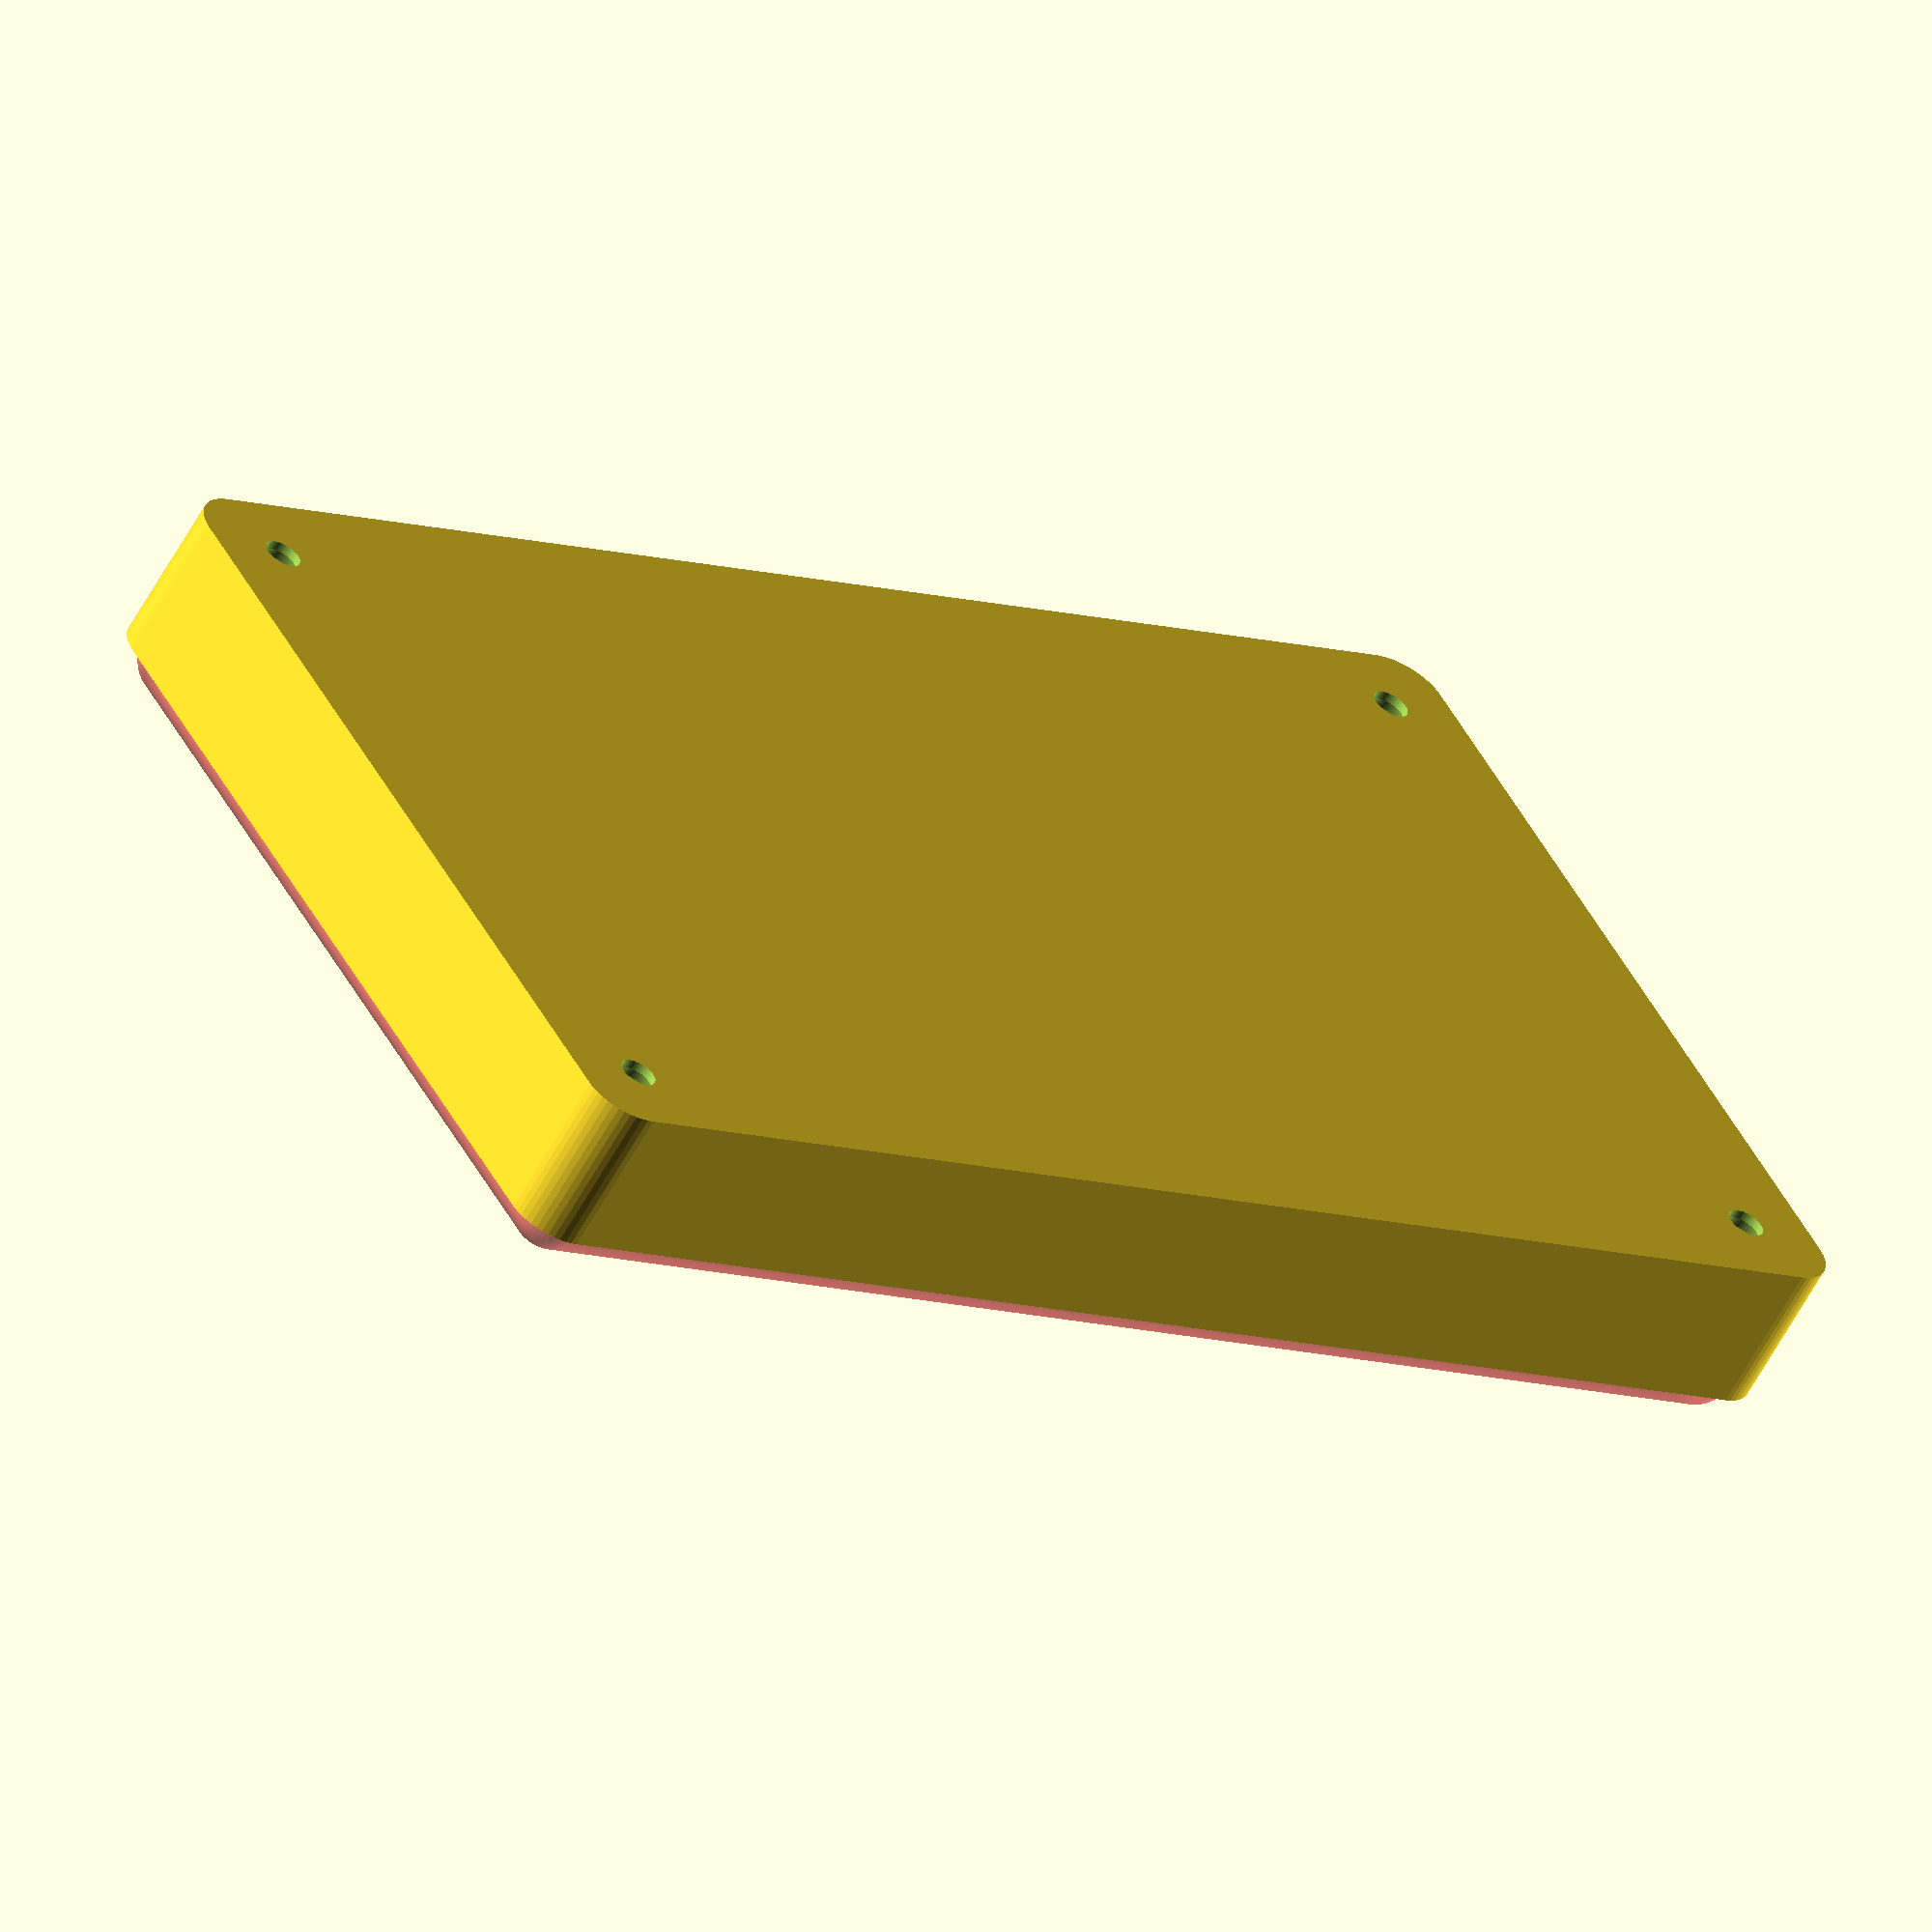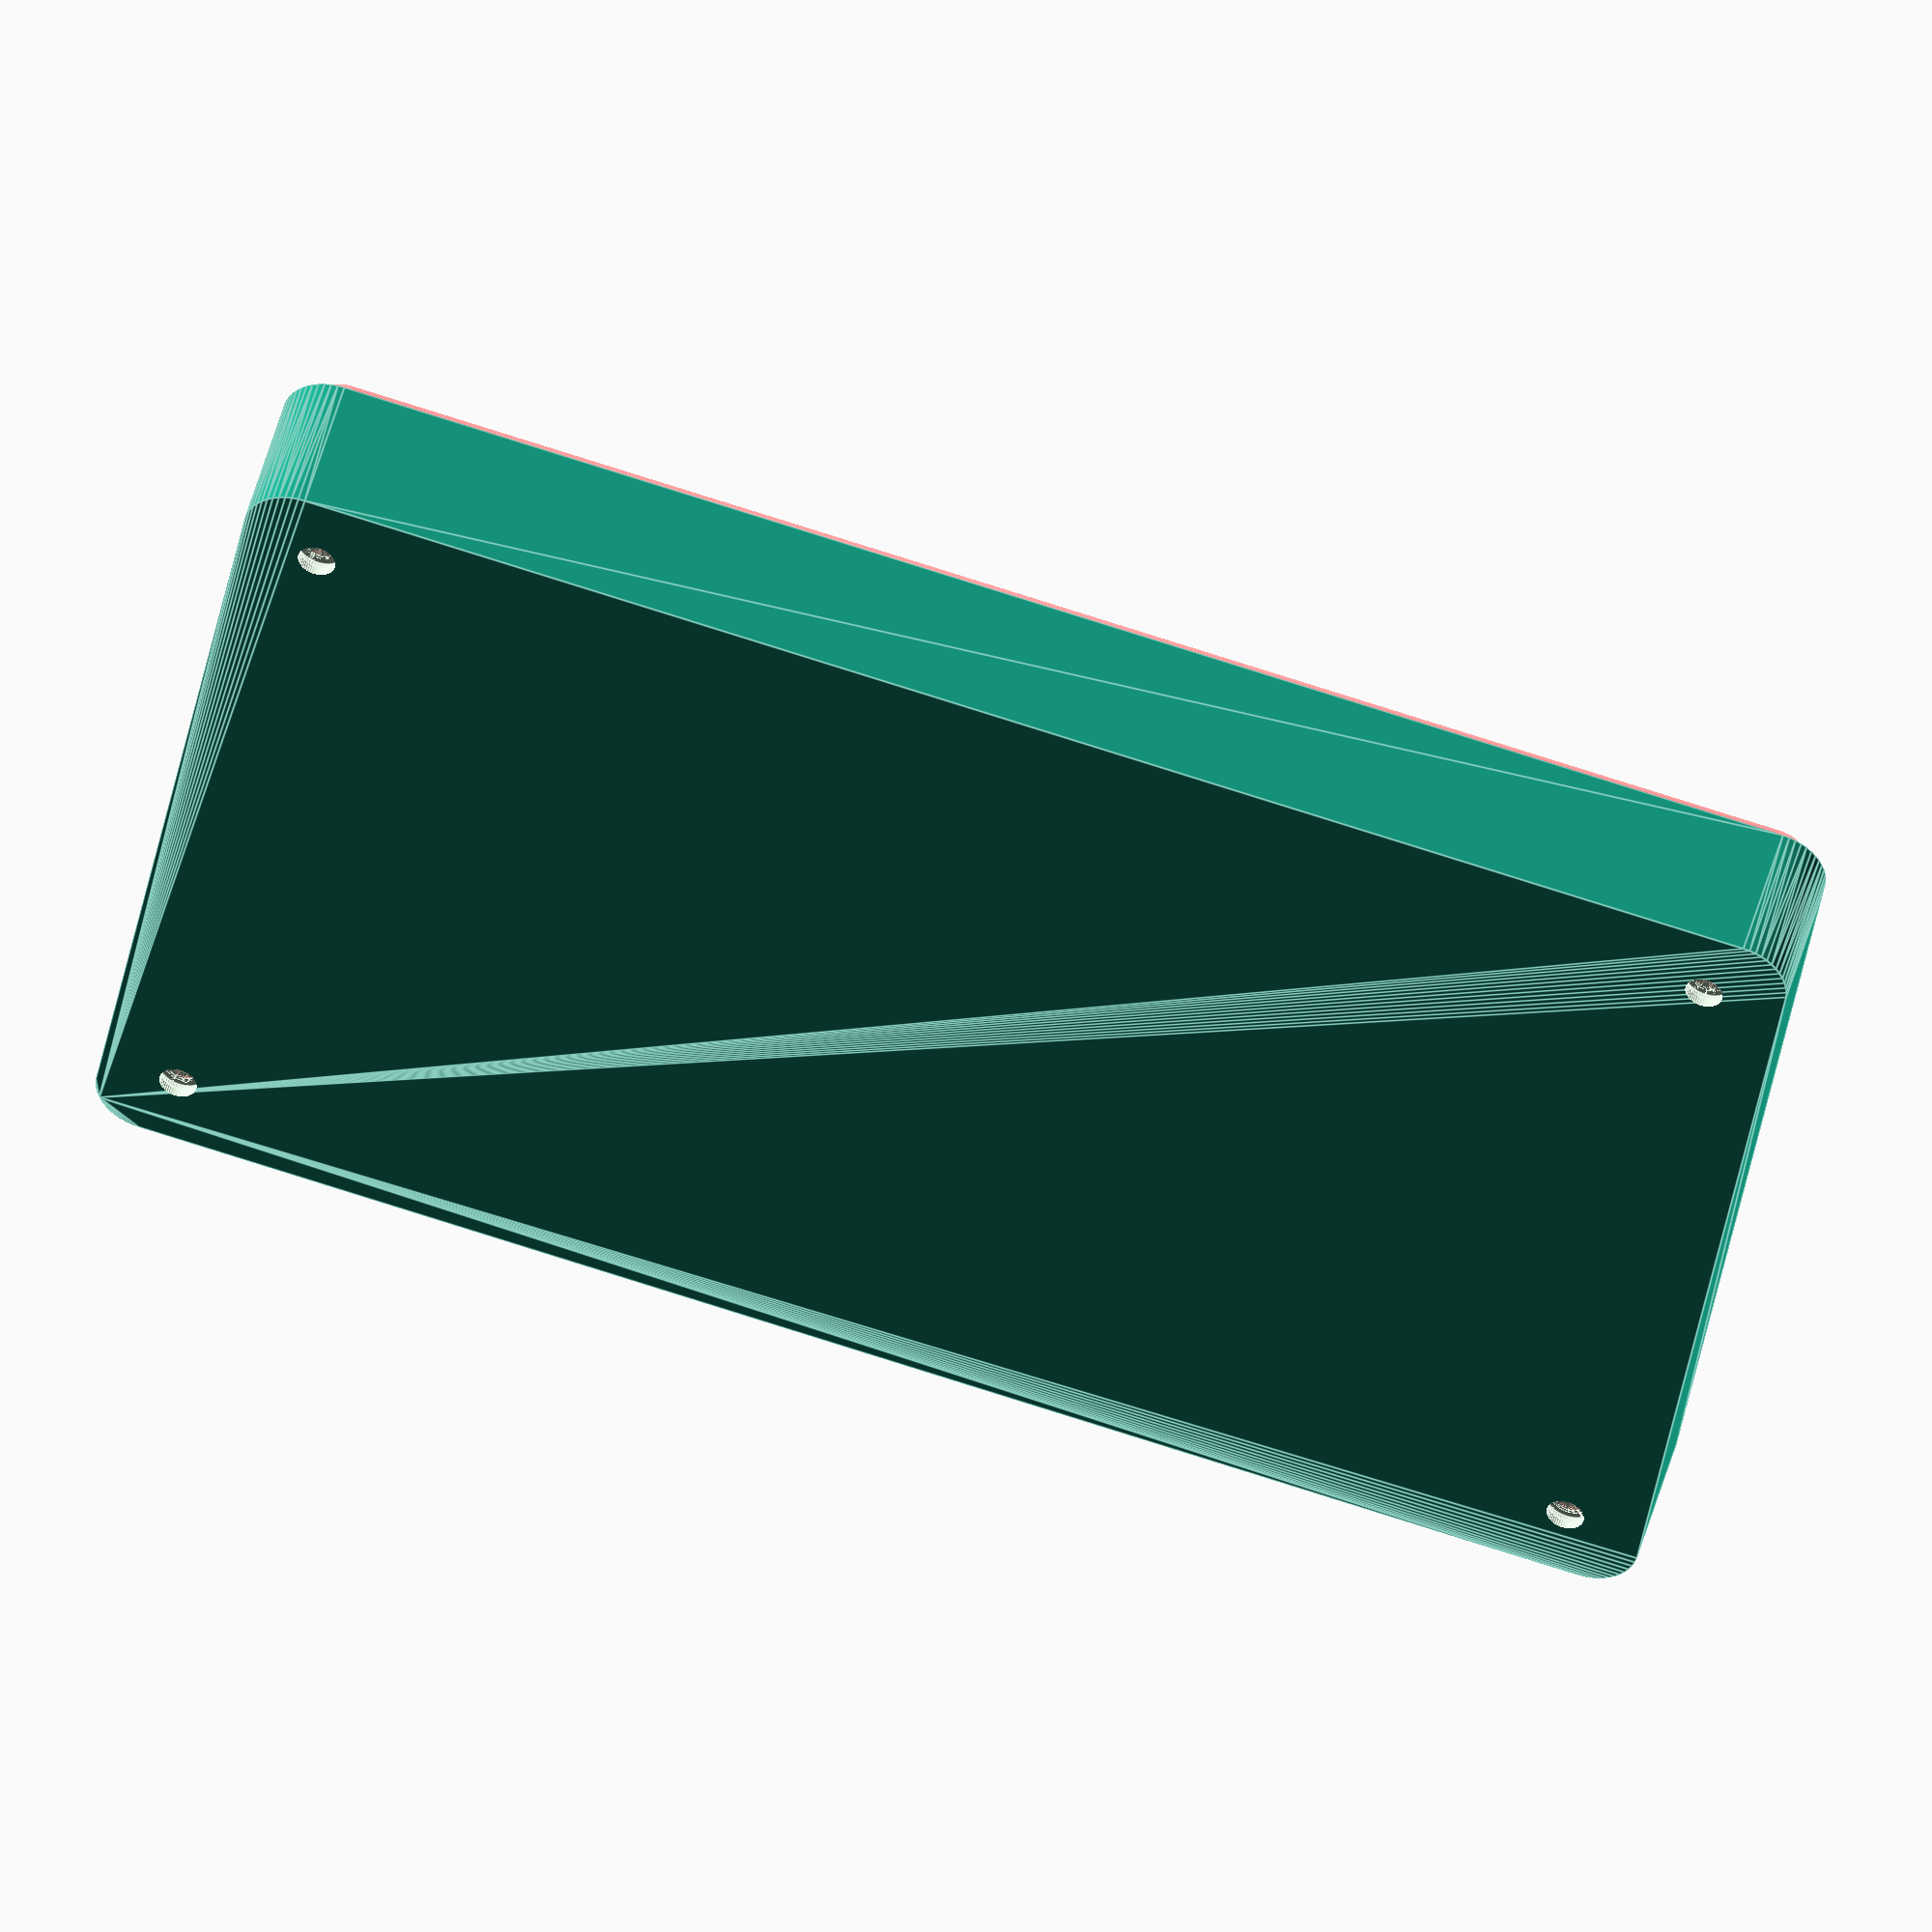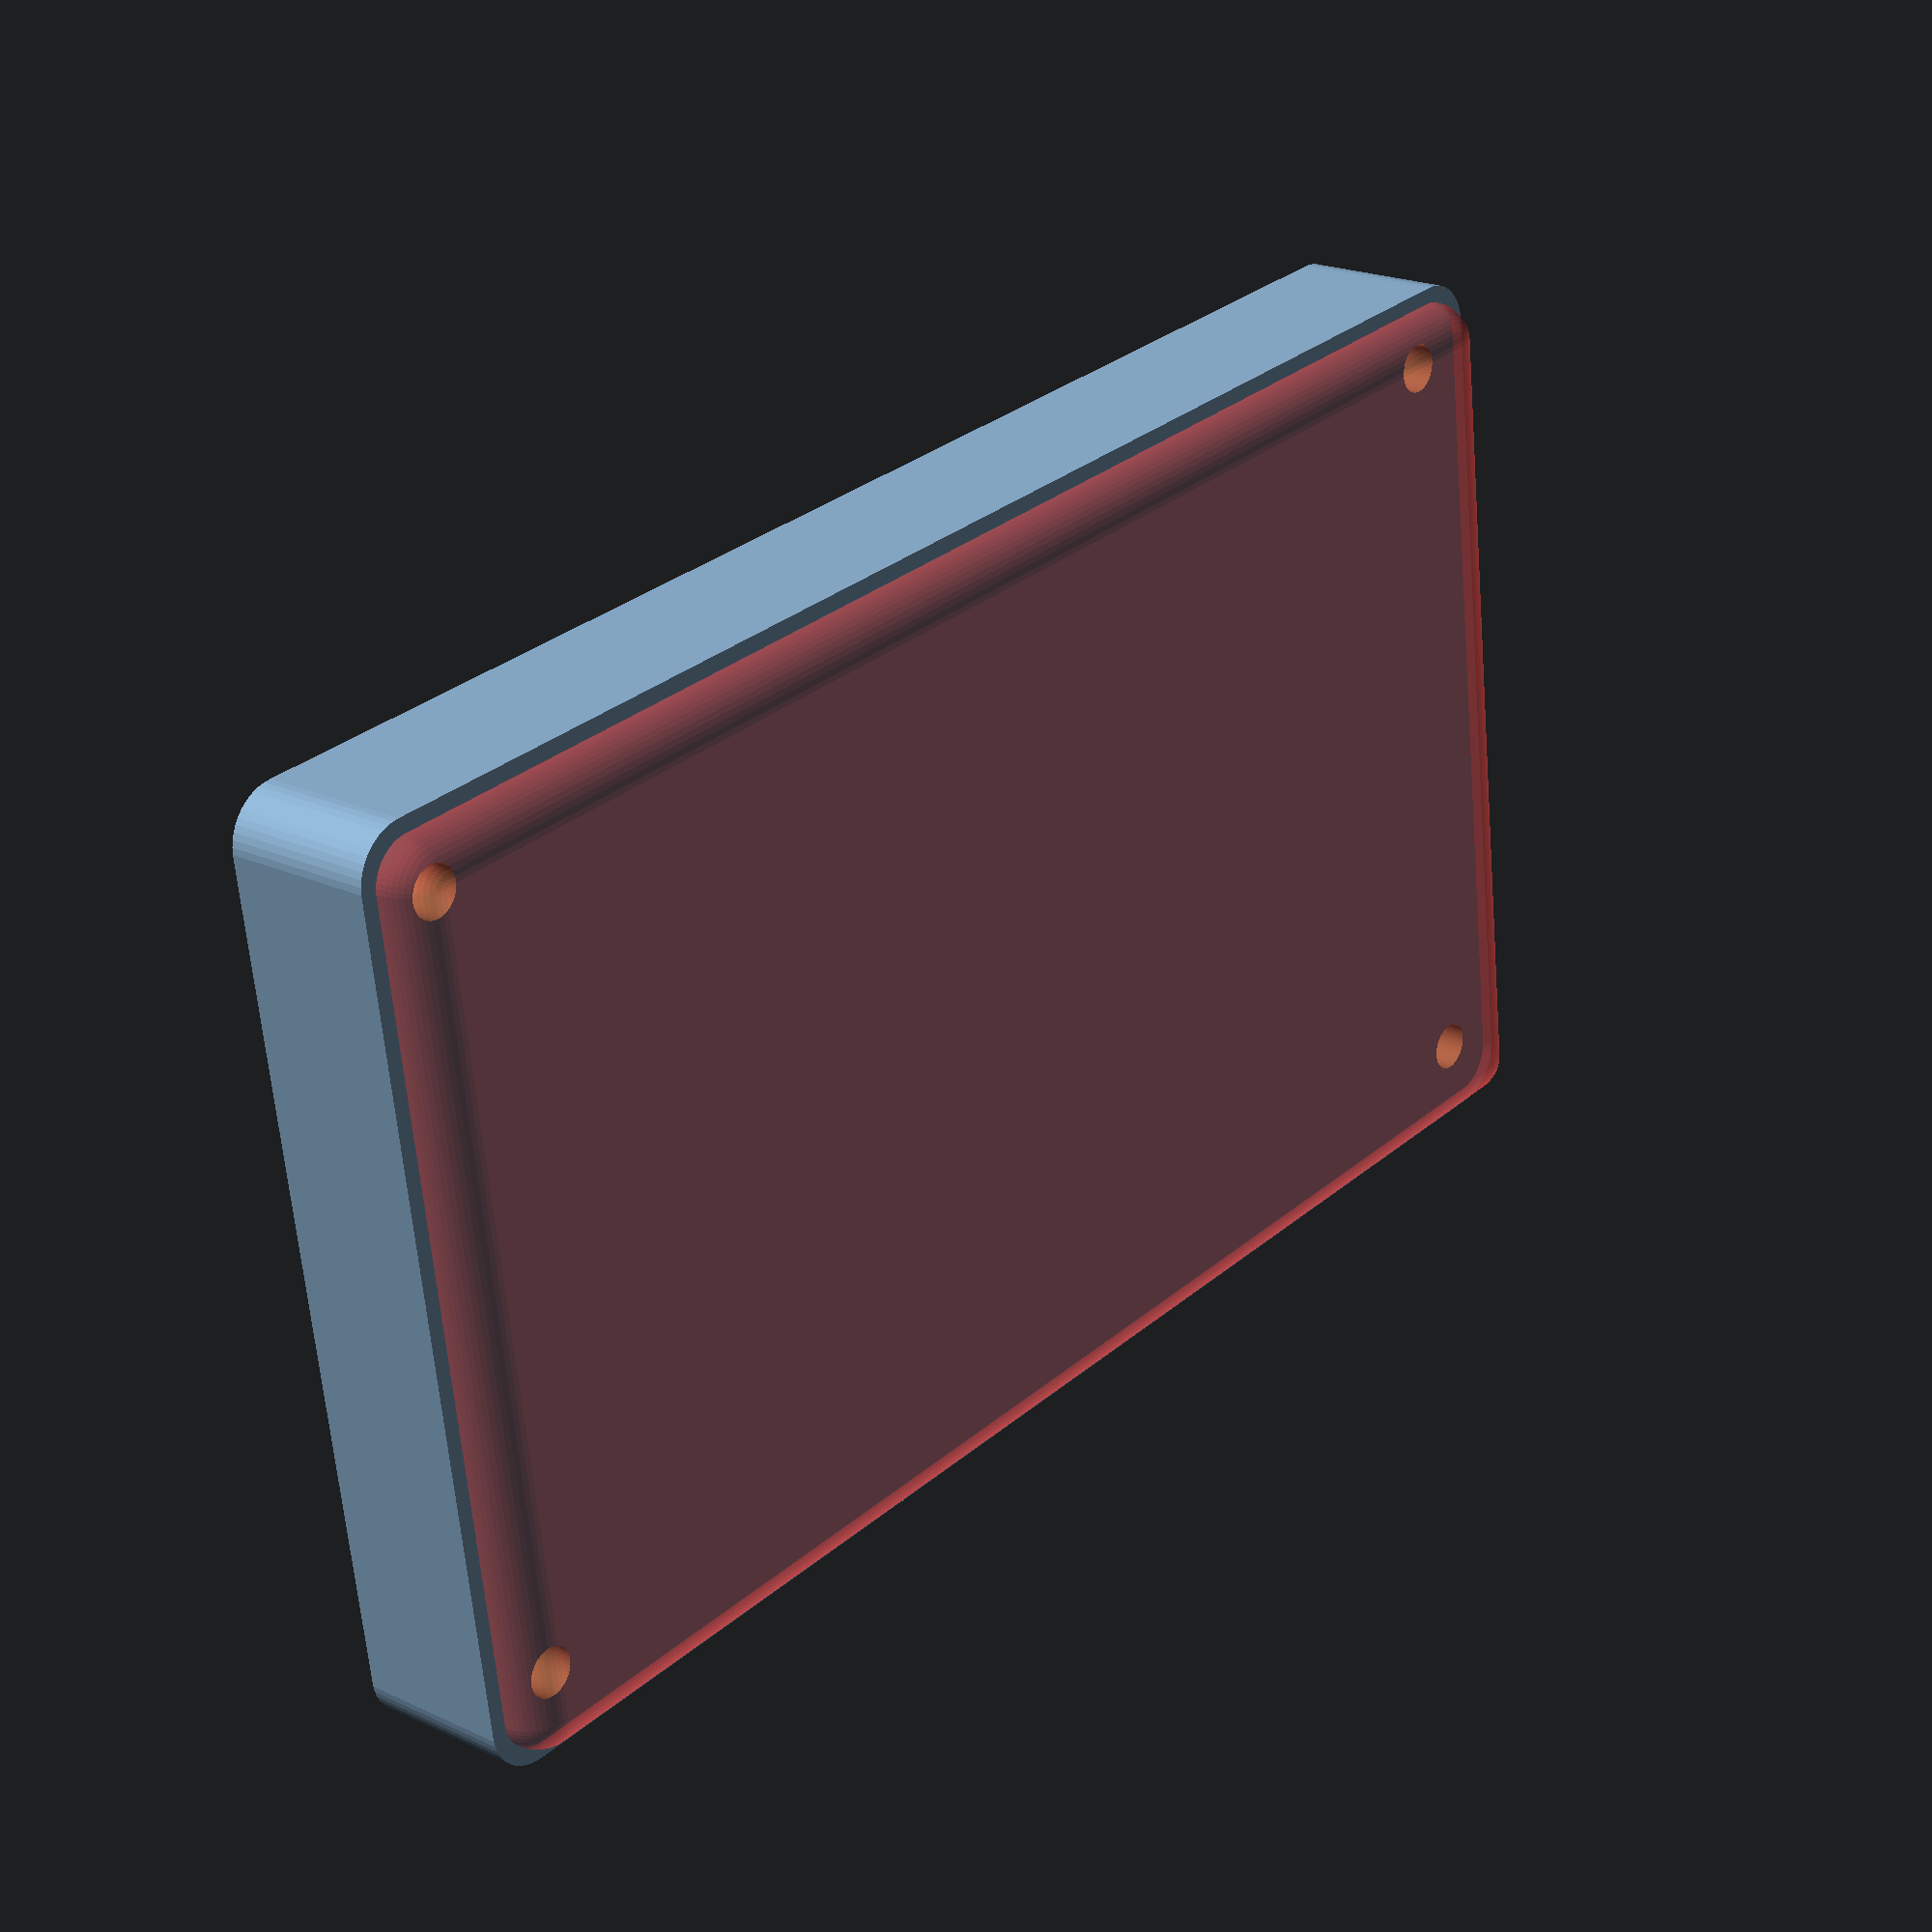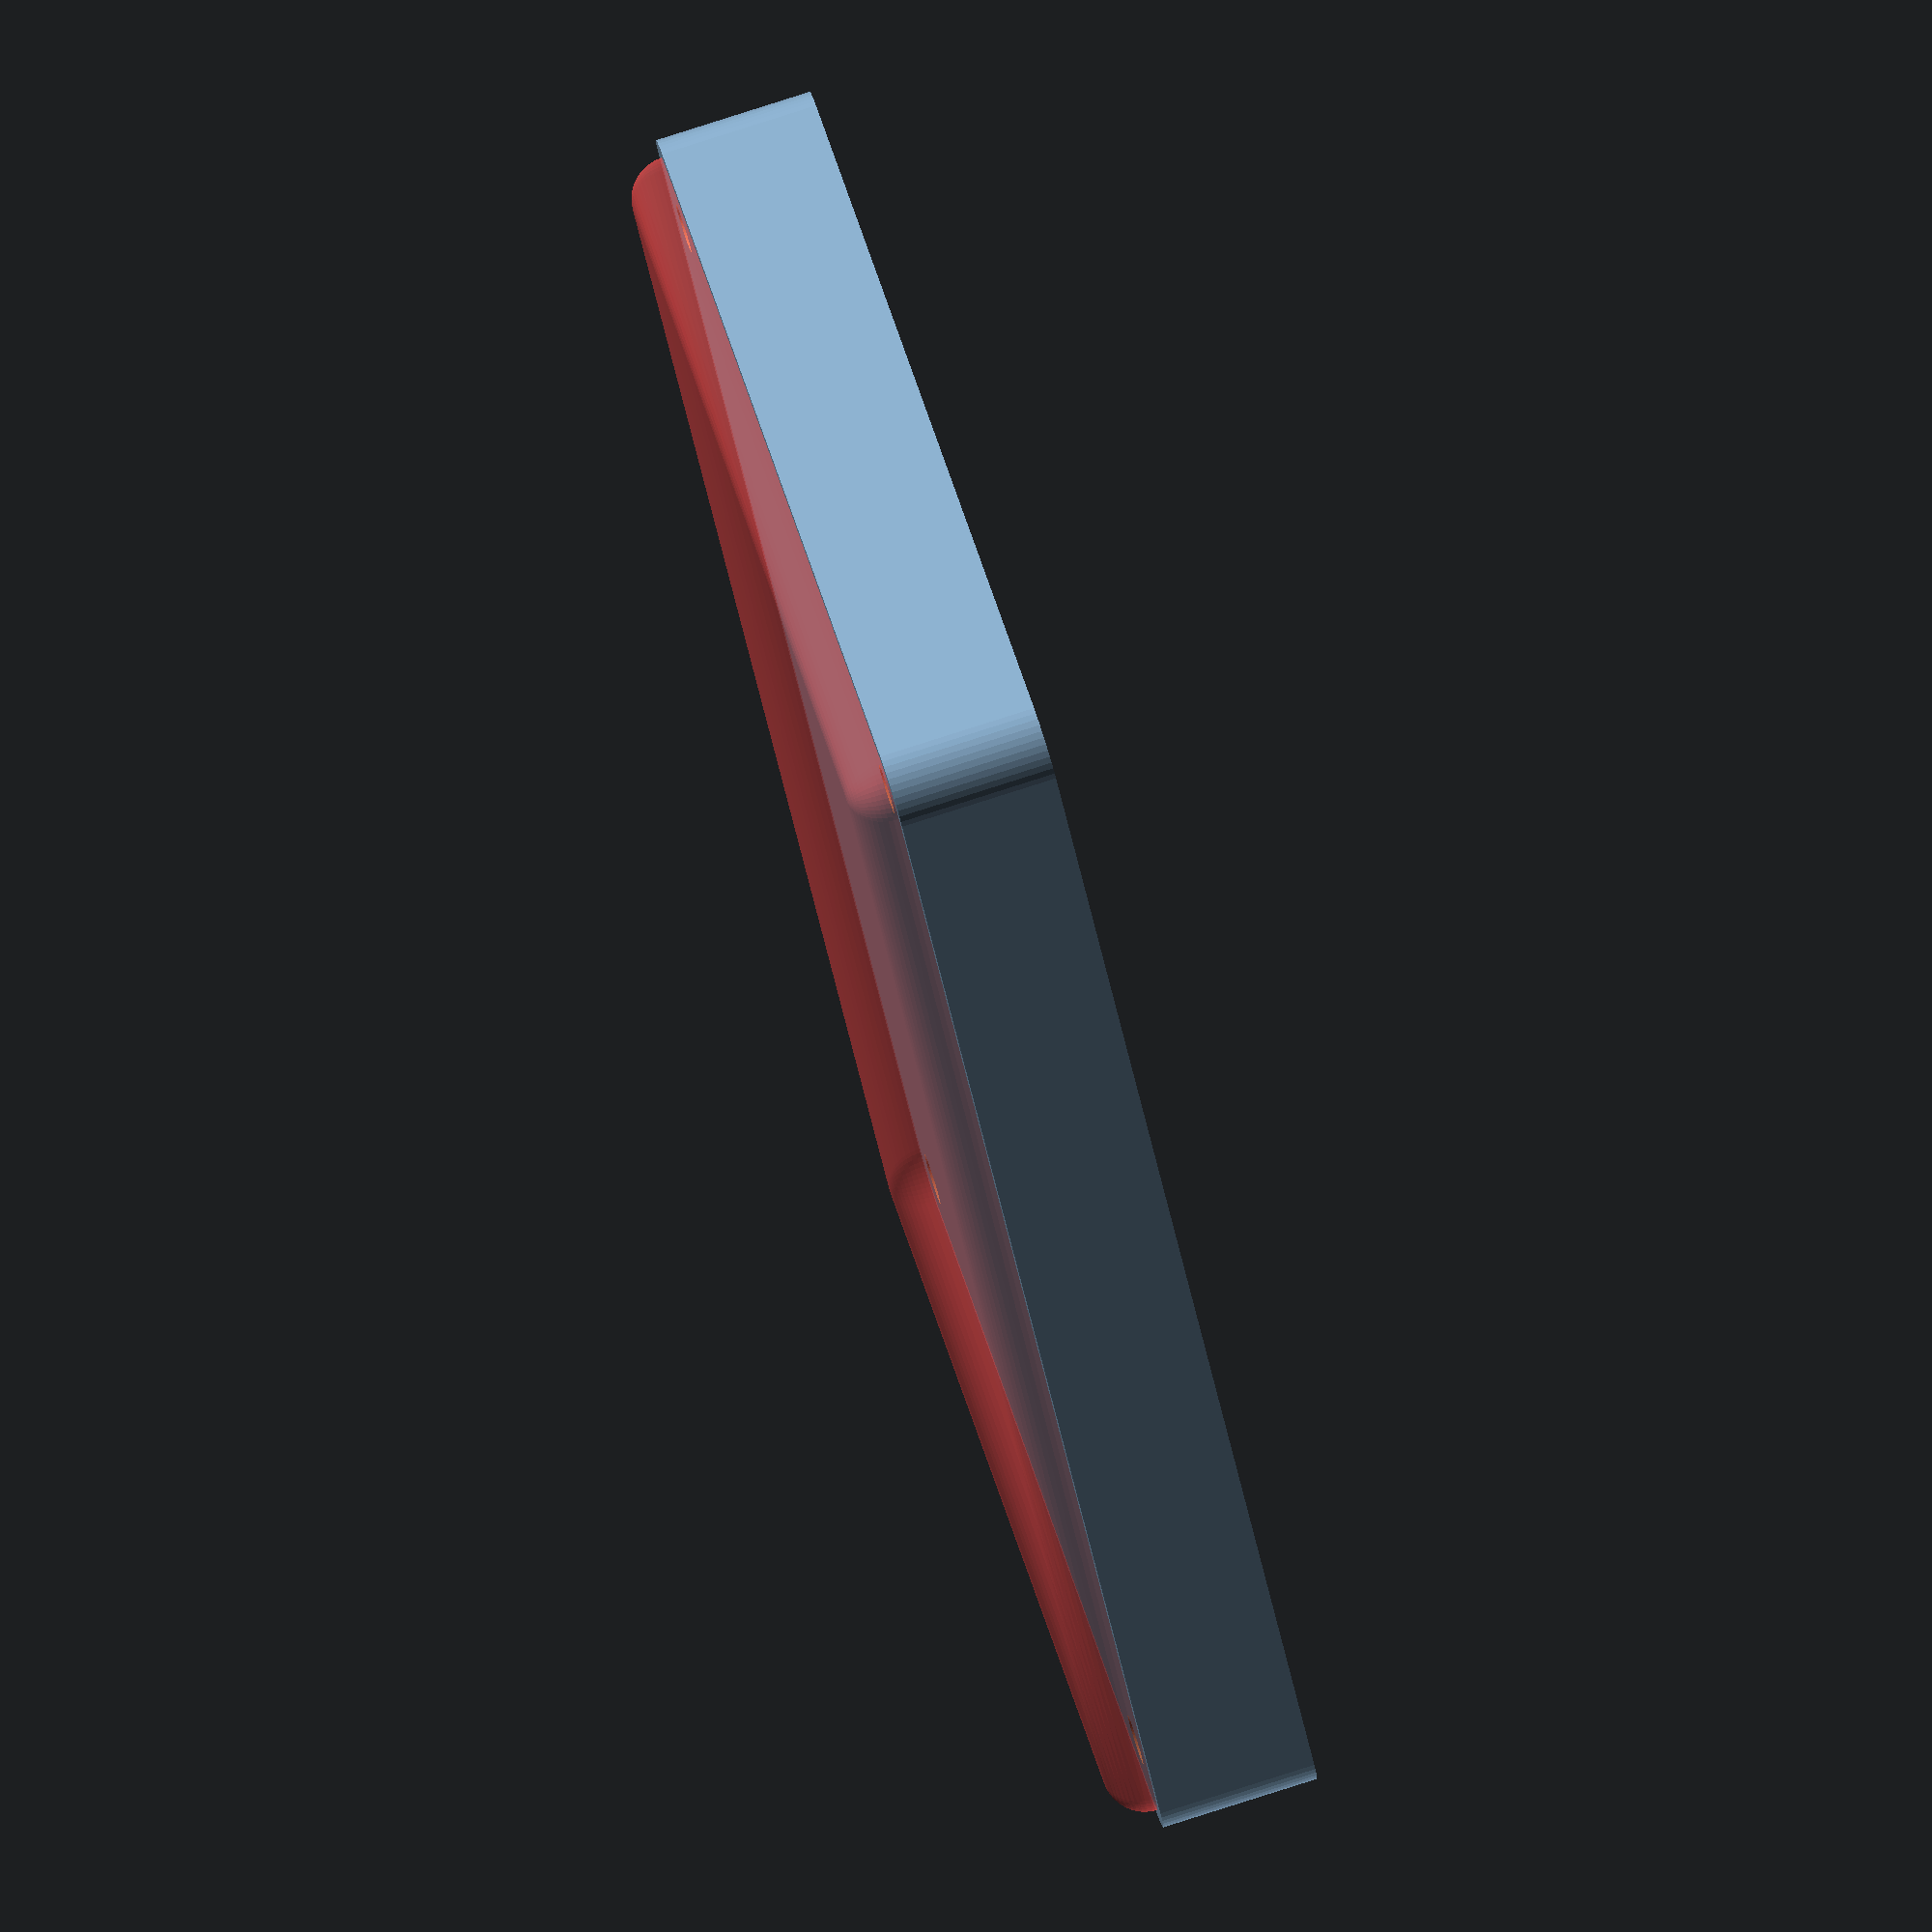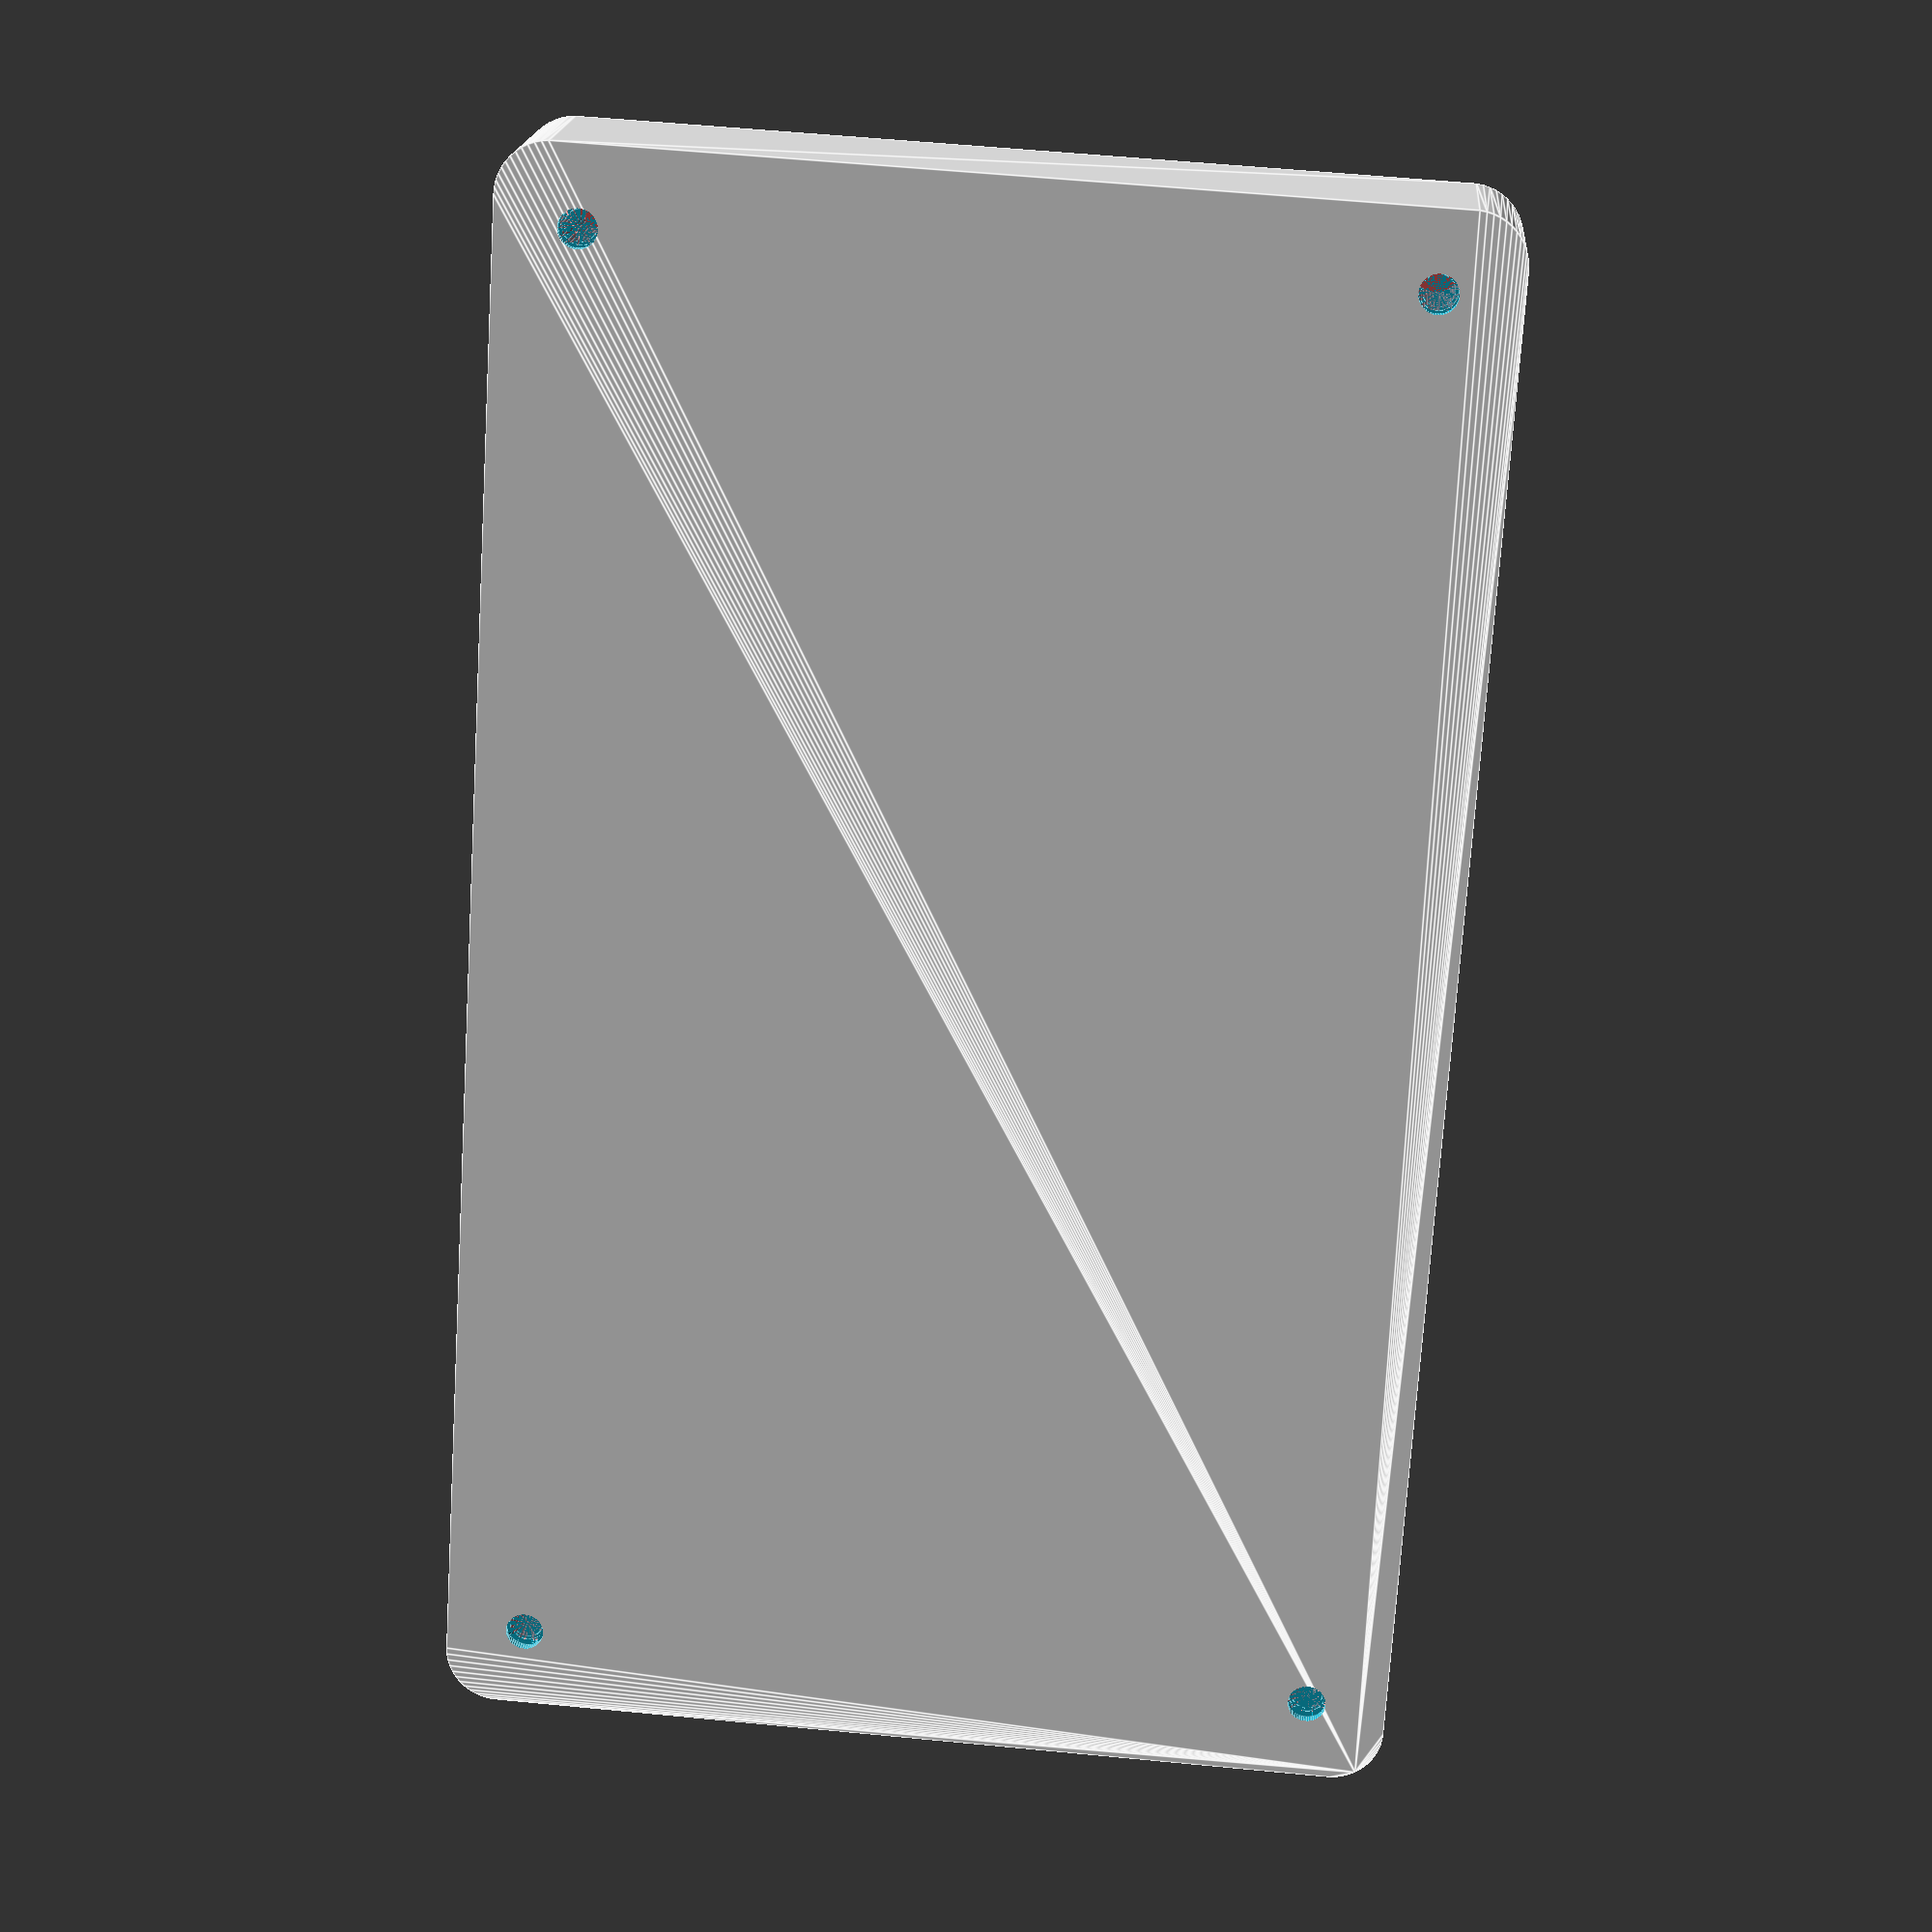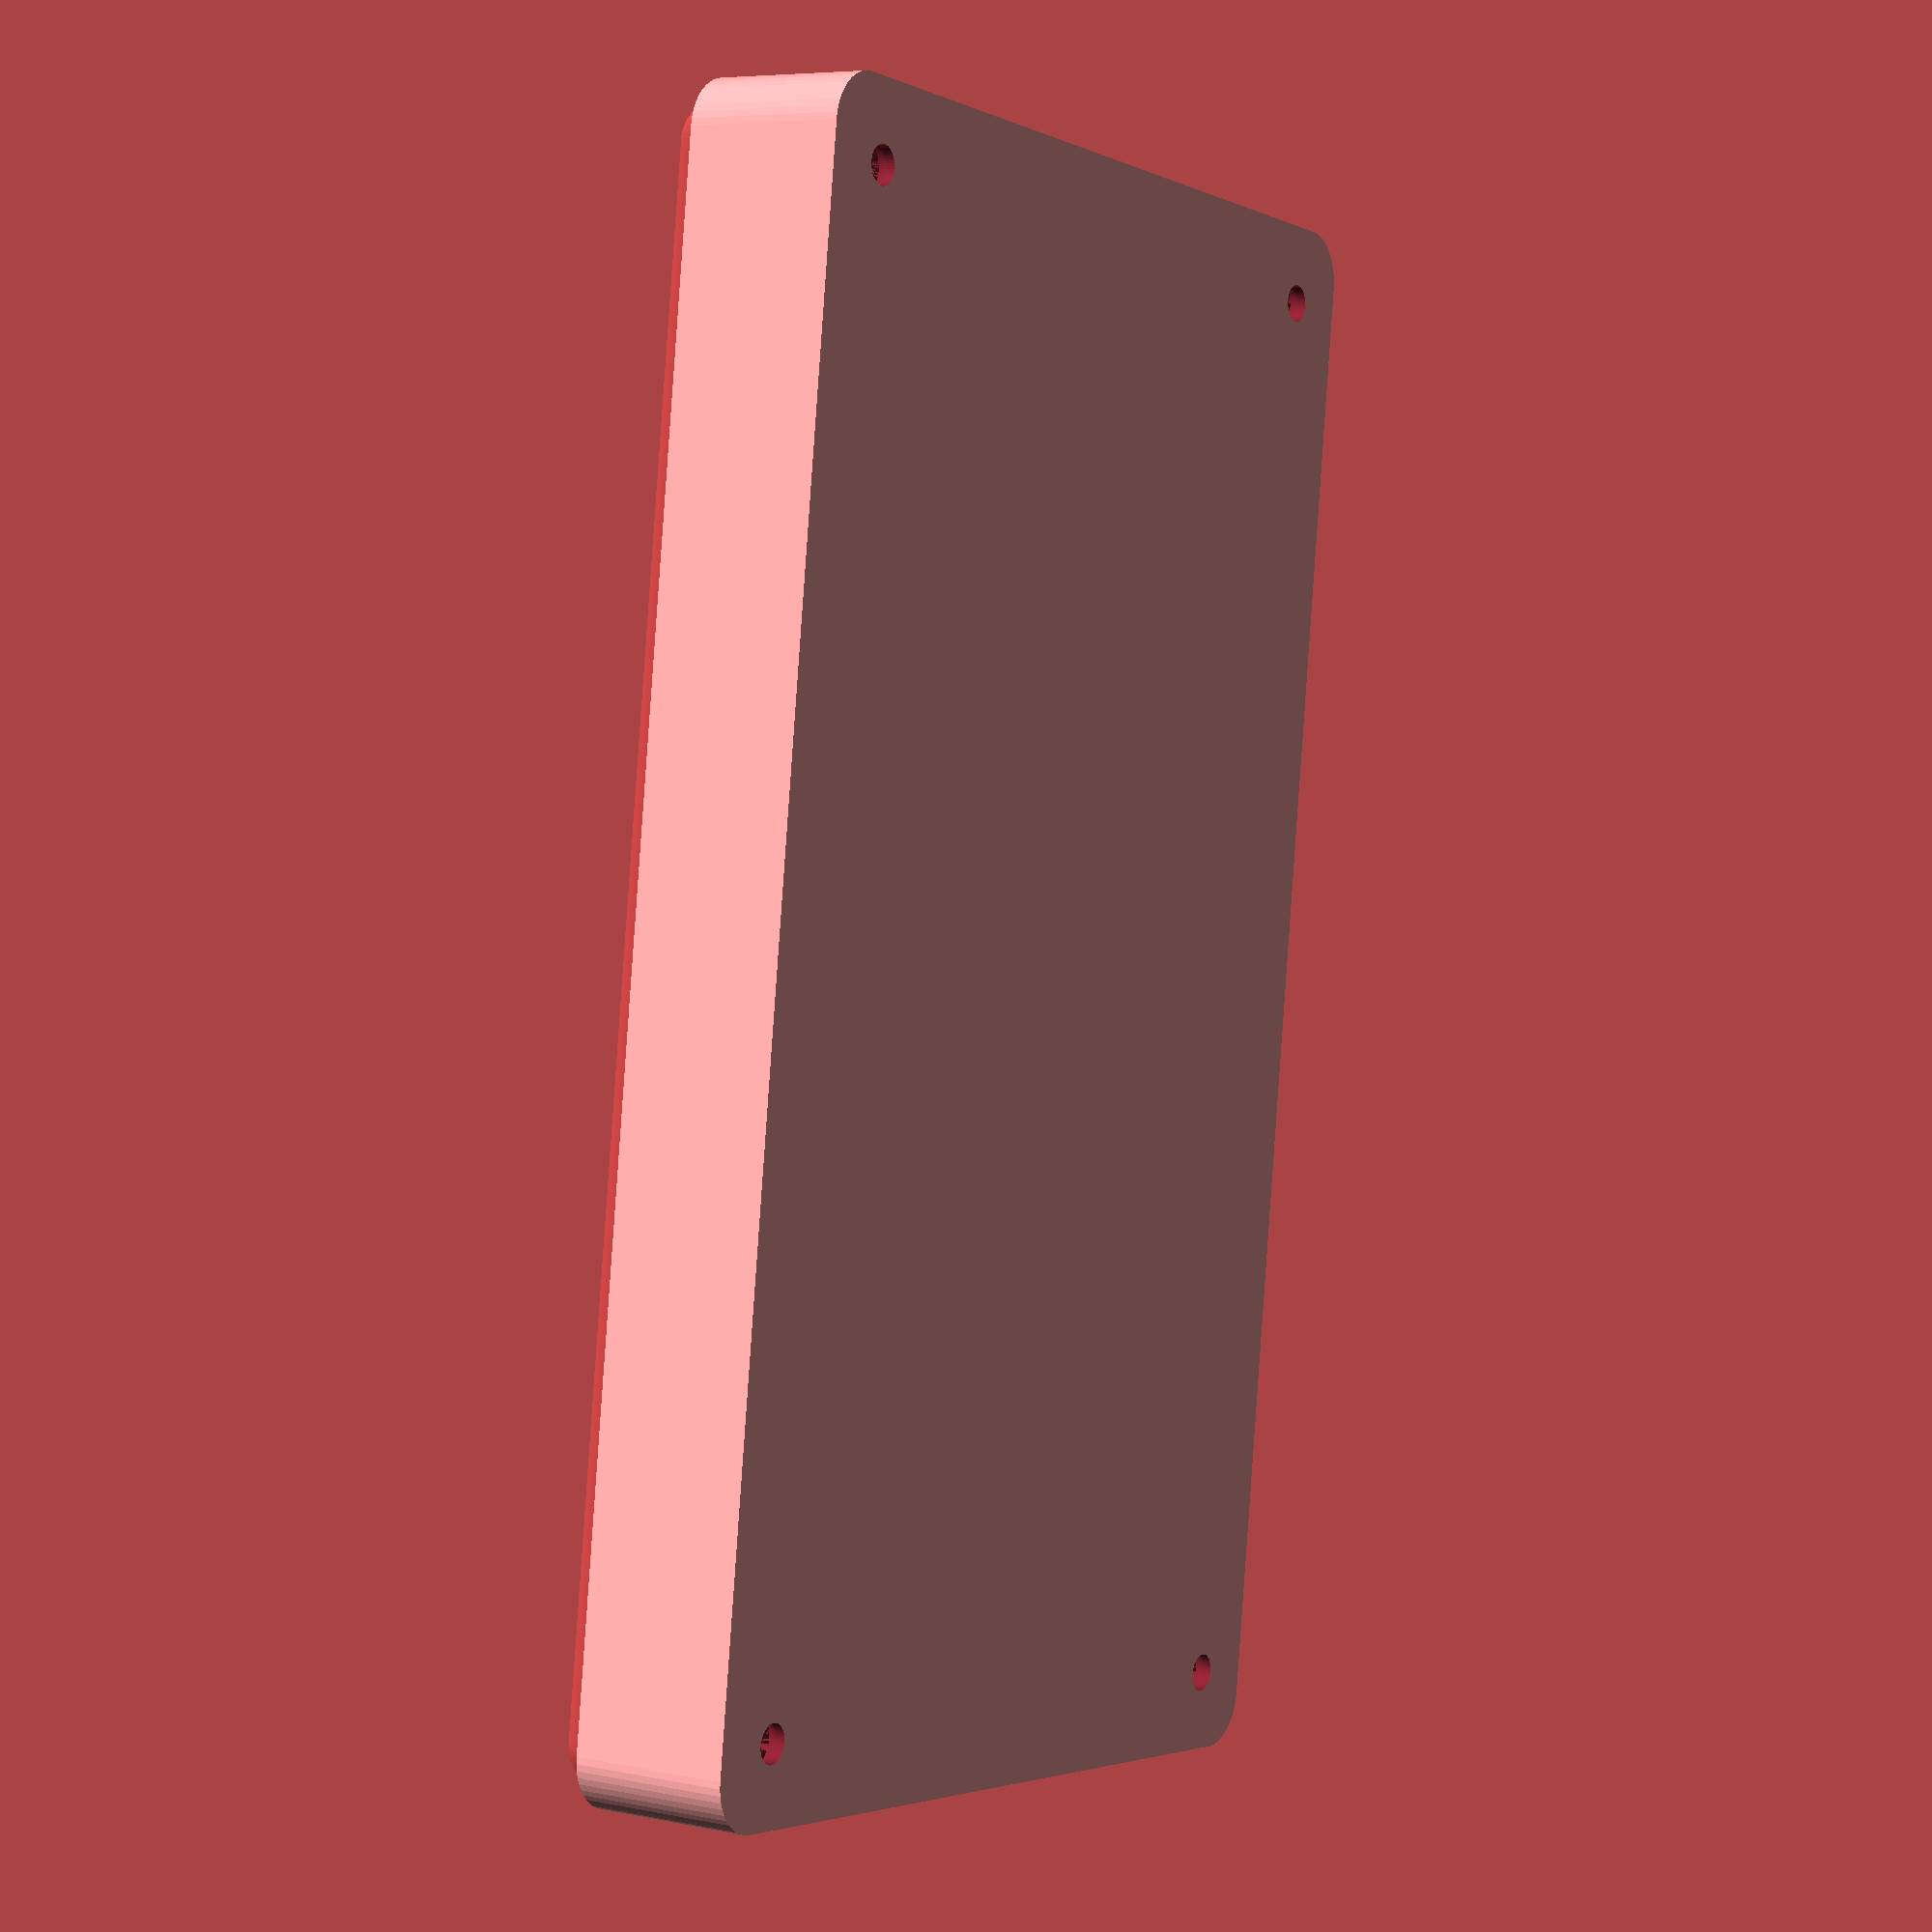
<openscad>
$fn = 50;


difference() {
	union() {
		hull() {
			translate(v = [-40.0000000000, 70.0000000000, 0]) {
				cylinder(h = 15, r = 5);
			}
			translate(v = [40.0000000000, 70.0000000000, 0]) {
				cylinder(h = 15, r = 5);
			}
			translate(v = [-40.0000000000, -70.0000000000, 0]) {
				cylinder(h = 15, r = 5);
			}
			translate(v = [40.0000000000, -70.0000000000, 0]) {
				cylinder(h = 15, r = 5);
			}
		}
	}
	union() {
		translate(v = [-37.5000000000, -67.5000000000, 2]) {
			rotate(a = [0, 0, 0]) {
				difference() {
					union() {
						translate(v = [0, 0, -1.7000000000]) {
							cylinder(h = 1.7000000000, r1 = 1.5000000000, r2 = 2.4000000000);
						}
						cylinder(h = 250, r = 2.4000000000);
						translate(v = [0, 0, -6.0000000000]) {
							cylinder(h = 6, r = 1.5000000000);
						}
						translate(v = [0, 0, -6.0000000000]) {
							cylinder(h = 6, r = 1.8000000000);
						}
						translate(v = [0, 0, -6.0000000000]) {
							cylinder(h = 6, r = 1.5000000000);
						}
					}
					union();
				}
			}
		}
		translate(v = [37.5000000000, -67.5000000000, 2]) {
			rotate(a = [0, 0, 0]) {
				difference() {
					union() {
						translate(v = [0, 0, -1.7000000000]) {
							cylinder(h = 1.7000000000, r1 = 1.5000000000, r2 = 2.4000000000);
						}
						cylinder(h = 250, r = 2.4000000000);
						translate(v = [0, 0, -6.0000000000]) {
							cylinder(h = 6, r = 1.5000000000);
						}
						translate(v = [0, 0, -6.0000000000]) {
							cylinder(h = 6, r = 1.8000000000);
						}
						translate(v = [0, 0, -6.0000000000]) {
							cylinder(h = 6, r = 1.5000000000);
						}
					}
					union();
				}
			}
		}
		translate(v = [-37.5000000000, 67.5000000000, 2]) {
			rotate(a = [0, 0, 0]) {
				difference() {
					union() {
						translate(v = [0, 0, -1.7000000000]) {
							cylinder(h = 1.7000000000, r1 = 1.5000000000, r2 = 2.4000000000);
						}
						cylinder(h = 250, r = 2.4000000000);
						translate(v = [0, 0, -6.0000000000]) {
							cylinder(h = 6, r = 1.5000000000);
						}
						translate(v = [0, 0, -6.0000000000]) {
							cylinder(h = 6, r = 1.8000000000);
						}
						translate(v = [0, 0, -6.0000000000]) {
							cylinder(h = 6, r = 1.5000000000);
						}
					}
					union();
				}
			}
		}
		translate(v = [37.5000000000, 67.5000000000, 2]) {
			rotate(a = [0, 0, 0]) {
				difference() {
					union() {
						translate(v = [0, 0, -1.7000000000]) {
							cylinder(h = 1.7000000000, r1 = 1.5000000000, r2 = 2.4000000000);
						}
						cylinder(h = 250, r = 2.4000000000);
						translate(v = [0, 0, -6.0000000000]) {
							cylinder(h = 6, r = 1.5000000000);
						}
						translate(v = [0, 0, -6.0000000000]) {
							cylinder(h = 6, r = 1.8000000000);
						}
						translate(v = [0, 0, -6.0000000000]) {
							cylinder(h = 6, r = 1.5000000000);
						}
					}
					union();
				}
			}
		}
		translate(v = [0, 0, 3]) {
			#hull() {
				union() {
					translate(v = [-39.5000000000, 69.5000000000, 4]) {
						cylinder(h = 8, r = 4);
					}
					translate(v = [-39.5000000000, 69.5000000000, 4]) {
						sphere(r = 4);
					}
					translate(v = [-39.5000000000, 69.5000000000, 12]) {
						sphere(r = 4);
					}
				}
				union() {
					translate(v = [39.5000000000, 69.5000000000, 4]) {
						cylinder(h = 8, r = 4);
					}
					translate(v = [39.5000000000, 69.5000000000, 4]) {
						sphere(r = 4);
					}
					translate(v = [39.5000000000, 69.5000000000, 12]) {
						sphere(r = 4);
					}
				}
				union() {
					translate(v = [-39.5000000000, -69.5000000000, 4]) {
						cylinder(h = 8, r = 4);
					}
					translate(v = [-39.5000000000, -69.5000000000, 4]) {
						sphere(r = 4);
					}
					translate(v = [-39.5000000000, -69.5000000000, 12]) {
						sphere(r = 4);
					}
				}
				union() {
					translate(v = [39.5000000000, -69.5000000000, 4]) {
						cylinder(h = 8, r = 4);
					}
					translate(v = [39.5000000000, -69.5000000000, 4]) {
						sphere(r = 4);
					}
					translate(v = [39.5000000000, -69.5000000000, 12]) {
						sphere(r = 4);
					}
				}
			}
		}
	}
}
</openscad>
<views>
elev=239.7 azim=120.0 roll=28.4 proj=o view=solid
elev=133.5 azim=79.8 roll=345.8 proj=o view=edges
elev=339.4 azim=82.4 roll=310.3 proj=p view=wireframe
elev=98.6 azim=325.7 roll=107.7 proj=o view=solid
elev=162.0 azim=176.4 roll=355.5 proj=p view=edges
elev=354.0 azim=352.5 roll=122.2 proj=p view=wireframe
</views>
